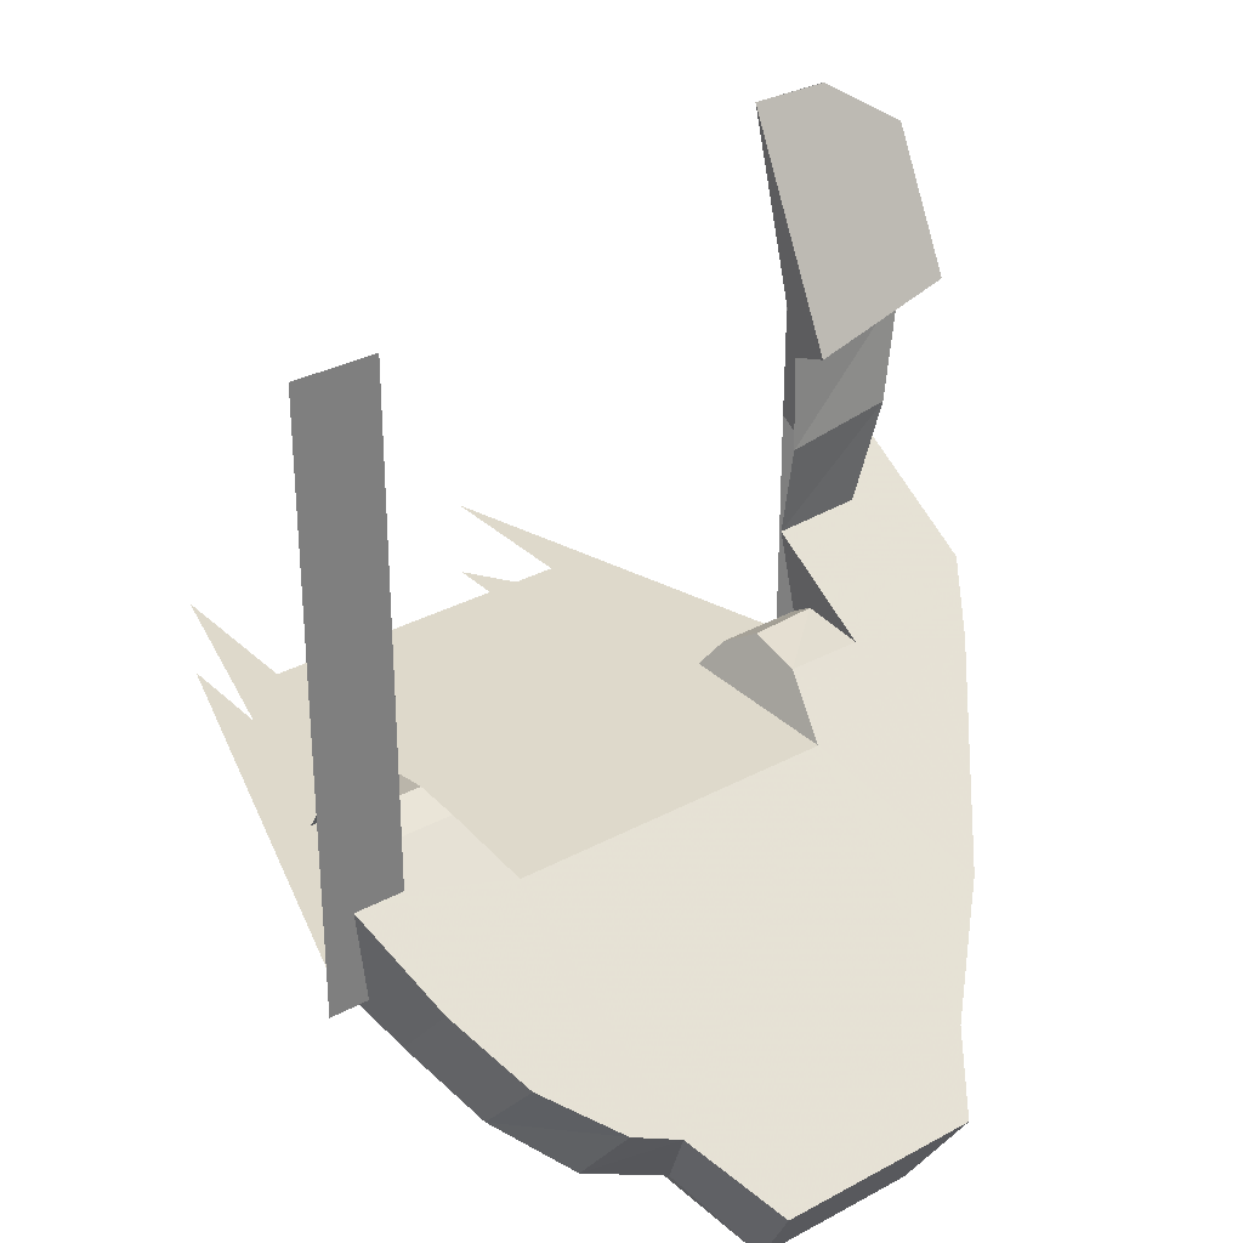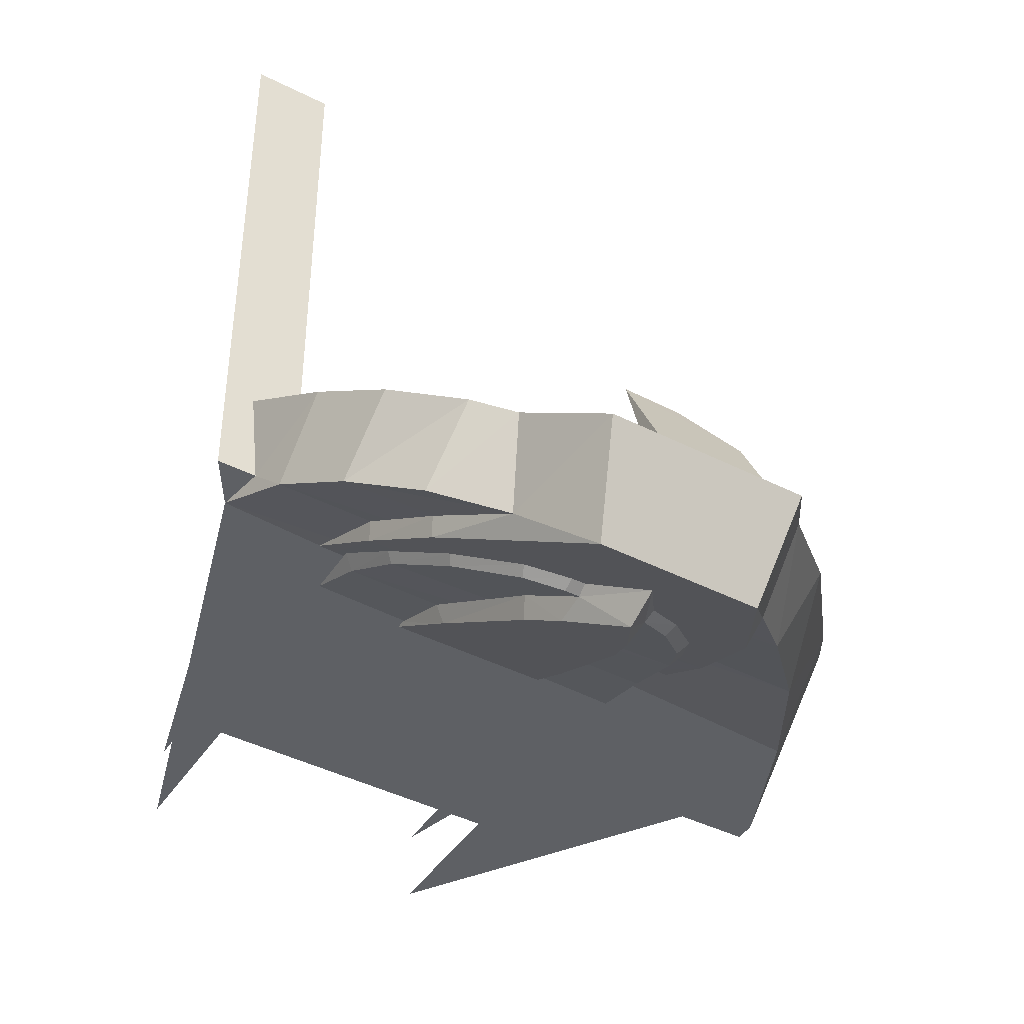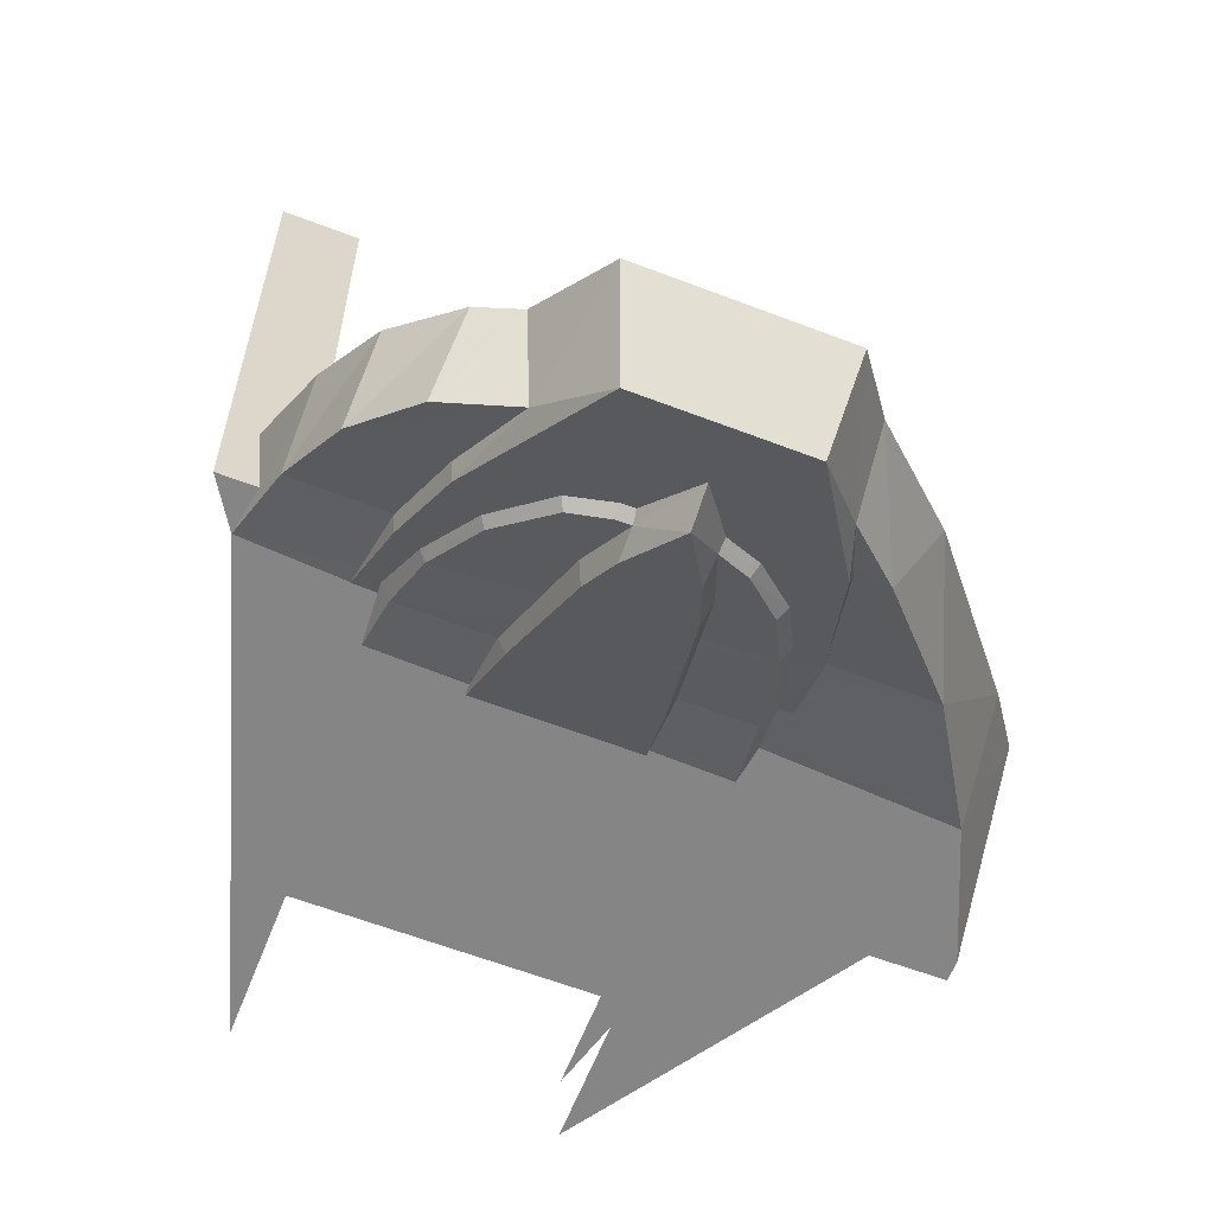
<metadata>
{"format":"obj","ext":"obj","renderer":"f3d","projection":"perspective","resolution":1024,"background":"white","views":[{"elev":31.8,"azim":52.6,"up":"+Y"},{"elev":-43.1,"azim":59.0,"up":"+Y"},{"elev":-61.8,"azim":68.7,"up":"+Y"}]}
</metadata>
<code>
v 1.065 -0.217 0.3739
v 0.8949 -0.1507 0.3911
v 1.051 -0.2495 0.3676
v 0.8949 -0.1507 0.3911
v 0.893 -0.1499 0.3564
v 1.051 -0.2495 0.3676
v 0.9461 -0.1852 -0.3392
v 1.078 -0.266 -0.3286
v 0.9461 -0.1852 -0.312
v 1.078 -0.266 -0.3286
v 1.051 -0.2495 0.3676
v 0.893 -0.1499 0.3564
v 0.9461 -0.1852 -0.312
v 1.292 -0.3973 -0.2687
v 1.209 -0.3465 0.3267
v 1.051 -0.2495 0.3676
v 1.078 -0.266 -0.3286
v 1.517 -0.5351 -0.1253
v 1.517 -0.5351 0.1832
v 1.209 -0.3465 0.3267
v 1.292 -0.3973 -0.2687
v 1.209 -0.3465 0.3267
v 1.224 -0.3113 0.3343
v 1.051 -0.2495 0.3676
v 1.051 -0.2495 0.3676
v 1.224 -0.3113 0.3343
v 1.065 -0.217 0.3739
v 1.224 -0.3113 0.3343
v 1.209 -0.3465 0.3267
v 1.389 -0.4078 0.2717
v 1.209 -0.3465 0.3267
v 1.517 -0.5351 0.1832
v 1.389 -0.4078 0.2717
v 1.517 -0.5351 0.1832
v 1.628 -0.3538 0.2253
v 1.389 -0.4078 0.2717
v 1.389 -0.4078 0.2717
v 1.628 -0.3538 0.2253
v 1.469 -0.2566 0.3081
v 1.628 -0.3538 -0.1535
v 1.628 -0.3538 0.2253
v 1.517 -0.5351 0.1832
v 1.517 -0.5351 -0.1253
v 1.292 -0.3973 -0.2687
v 1.391 -0.4139 -0.2351
v 1.517 -0.5351 -0.1253
v 1.628 -0.3538 -0.1535
v 1.517 -0.5351 -0.1253
v 1.391 -0.4139 -0.2351
v 1.506 -0.2791 -0.2422
v 1.391 -0.4139 -0.2351
v 1.292 -0.3973 -0.2687
v 1.28 -0.3517 -0.2833
v 1.292 -0.3973 -0.2687
v 1.078 -0.266 -0.3286
v 1.28 -0.3517 -0.2833
v 1.068 -0.2256 -0.3373
v 1.28 -0.3517 -0.2833
v 1.078 -0.266 -0.3286
v 1.068 -0.2256 -0.3373
v 1.078 -0.266 -0.3286
v 0.9461 -0.1852 -0.3392
v 0.9227 -0.1709 0.3488
v 0.795 -0.15 0.3382
v 0.909 -0.1953 0.3288
v 1.035 -0.2394 0.3202
v 0.9227 -0.1709 0.3488
v 0.909 -0.1953 0.3288
v 1.023 -0.2551 0.3065
v 1.16 -0.3161 0.2636
v 1.035 -0.2394 0.3202
v 1.023 -0.2551 0.3065
v 1.144 -0.3283 0.2521
v 1.243 -0.3907 0.1644
v 1.263 -0.3792 0.1736
v 1.144 -0.3283 0.2521
v 1.16 -0.3161 0.2636
v 1.144 -0.3283 0.2521
v 1.263 -0.3792 0.1736
v 1.243 -0.3907 0.1644
v 1.266 -0.4061 0.0927
v 1.29 -0.3957 0.09375
v 1.263 -0.3792 0.1736
v 1.081 -0.2952 -0.2517
v 0.914 -0.2041 -0.2923
v 0.9461 -0.1852 -0.312
v 1.103 -0.2815 -0.2653
v 1.081 -0.2952 -0.2517
v 1.103 -0.2815 -0.2653
v 1.172 -0.3509 -0.2052
v 1.103 -0.2815 -0.2653
v 1.192 -0.3359 -0.2193
v 1.172 -0.3509 -0.2052
v 1.266 -0.3814 -0.1398
v 1.243 -0.3941 -0.1307
v 1.192 -0.3359 -0.2193
v 1.192 -0.3359 -0.2193
v 1.243 -0.3941 -0.1307
v 1.172 -0.3509 -0.2052
v 1.266 -0.3814 -0.1398
v 1.296 -0.3997 -0.0708
v 1.271 -0.4107 -0.06785
v 1.243 -0.3941 -0.1307
v 0.775 -0.15 -0.3115
v 0.8468 -0.1499 -0.3215
v 0.914 -0.2041 -0.2923
v 0.914 -0.2041 -0.2923
v 0.8468 -0.1499 -0.3215
v 0.9461 -0.1852 -0.312
v 1.271 -0.4107 -0.06785
v 1.266 -0.4061 0.0927
v 1.243 -0.3907 0.1644
v 1.243 -0.3941 -0.1307
v 1.266 -0.4061 0.0927
v 1.271 -0.4107 -0.06785
v 1.296 -0.3997 -0.0708
v 1.29 -0.3957 0.09375
v 0.795 -0.15 0.3382
v 0.775 -0.15 -0.3115
v 0.914 -0.2041 -0.2923
v 0.909 -0.1953 0.3288
v 1.243 -0.3941 -0.1307
v 1.243 -0.3907 0.1644
v 1.144 -0.3283 0.2521
v 1.172 -0.3509 -0.2052
v 1.172 -0.3509 -0.2052
v 1.144 -0.3283 0.2521
v 1.023 -0.2551 0.3065
v 1.081 -0.2952 -0.2517
v 0.914 -0.2041 -0.2923
v 1.081 -0.2952 -0.2517
v 0.909 -0.1953 0.3288
v 0.909 -0.1953 0.3288
v 1.081 -0.2952 -0.2517
v 1.023 -0.2551 0.3065
v 0.769 -0.15 0.1532
v 0.9089 -0.2357 0.1338
v 0.7843 -0.15 0.1545
v 0.9089 -0.2357 0.1338
v 0.9097 -0.1975 0.1494
v 0.7843 -0.15 0.1545
v 0.8786 -0.2172 -0.1433
v 0.9089 -0.2357 0.1338
v 0.769 -0.15 0.1532
v 0.769 -0.15 -0.1575
v 0.769 -0.15 -0.1575
v 0.775 -0.15 -0.1582
v 0.8786 -0.2172 -0.1433
v 0.775 -0.15 -0.1582
v 0.9112 -0.2021 -0.152
v 0.8786 -0.2172 -0.1433
v 0.9097 -0.1975 0.1494
v 0.9089 -0.2357 0.1338
v 1.152 -0.3358 0.1047
v 1.152 -0.3358 0.1047
v 0.9089 -0.2357 0.1338
v 1.127 -0.3691 0.09195
v 1.207 -0.4187 0.06455
v 1.266 -0.4068 0.0648
v 1.152 -0.3358 0.1047
v 1.127 -0.3691 0.09195
v 1.207 -0.4187 0.06455
v 1.326 -0.4914 -0.0005
v 1.266 -0.4068 0.0648
v 1.326 -0.4914 -0.0005
v 1.396 -0.4607 -0.00015
v 1.266 -0.4068 0.0648
v 1.396 -0.4607 -0.00015
v 1.29 -0.3962 0.0676
v 1.266 -0.4068 0.0648
v 1.218 -0.425 -0.065
v 1.271 -0.4107 -0.06785
v 1.326 -0.4914 -0.0005
v 1.296 -0.3997 -0.0708
v 1.396 -0.4607 -0.00015
v 1.271 -0.4107 -0.06785
v 1.271 -0.4107 -0.06785
v 1.396 -0.4607 -0.00015
v 1.326 -0.4914 -0.0005
v 1.218 -0.425 -0.065
v 1.326 -0.4914 -0.0005
v 1.207 -0.4187 0.06455
v 1.127 -0.3691 0.09195
v 1.13 -0.3714 -0.0974
v 1.218 -0.425 -0.065
v 1.127 -0.3691 0.09195
v 0.9089 -0.2357 0.1338
v 0.8786 -0.2172 -0.1433
v 1.13 -0.3714 -0.0974
v 0.9089 -0.2357 0.1338
v 0.8786 -0.2172 -0.1433
v 0.9112 -0.2021 -0.152
v 1.13 -0.3714 -0.0974
v 0.9112 -0.2021 -0.152
v 1.166 -0.3459 -0.1082
v 1.13 -0.3714 -0.0974
v 1.271 -0.4107 -0.06785
v 1.218 -0.425 -0.065
v 1.166 -0.3459 -0.1082
v 1.166 -0.3459 -0.1082
v 1.218 -0.425 -0.065
v 1.13 -0.3714 -0.0974
v 0.7414 0.5554 -0.5
v 0.8134 0.5796 -0.5
v 0.6203 0.98 -0.5
v 0.6203 0.98 -0.5
v 0.8134 0.5796 -0.5
v 0.6624 0.8869 -0.7914
v 0.6197 0.9779 -0.65
v 0.6197 0.9787 -0.65
v 0.6203 0.98 -0.5
v 0.6197 0.9779 -0.65
v 0.7836 0.6354 -0.7937
v 0.6624 0.8869 -0.7914
v 0.8134 0.5796 -0.5
v 0.7414 0.5554 -0.5
v 0.7246 0.6055 -0.7484
v 0.7836 0.6354 -0.7937
v 0.8134 0.5796 -0.5
v 0.7417 0.4051 -0.709
v 0.7246 0.6055 -0.7484
v 0.7477 0.378 -0.5
v 0.7246 0.6055 -0.7484
v 0.7414 0.5554 -0.5
v 0.7477 0.378 -0.5
v 0.7146 0.2059 -0.671
v 0.7417 0.4051 -0.709
v 0.7199 0.2026 -0.5
v 0.7417 0.4051 -0.709
v 0.7477 0.378 -0.5
v 0.7199 0.2026 -0.5
v 0.928 0.0751 -0.5
v 0.7199 0.2026 -0.5
v 0.8047 0.08535 -0.5
v 1.05 0 -0.3125
v 1.323 -0.1671 -0.434
v 0.9901 0.037 -0.705
v 0.928 0.0751 -0.5
v 0.928 0.0751 -0.3558
v 1.05 0 -0.3125
v 0.928 0.0751 -0.5
v 0.928 0.0751 -0.5
v 0.9901 0.037 -0.705
v 0.7146 0.2059 -0.671
v 0.7199 0.2026 -0.5
v 0.7609 0.057 -0.5
v 0.8047 0.08535 -0.5
v 0.7199 0.2026 -0.5
v 0.928 0.0751 -0.5
v 0.8047 0.08535 -0.5
v 0.928 0.0751 -0.3558
v 0.928 0.0751 -0.3558
v 0.8047 0.08535 -0.5
v 0.8193 0.0903 -0.3646
v 0.7576 0.0525 -0.3428
v 0.8193 0.0903 -0.3646
v 0.7609 0.057 -0.5
v 0.8047 0.08535 -0.5
v 0.7609 0.057 -0.5
v 0.8193 0.0903 -0.3646
v 0.7244 0 -0.5
v 0.7244 0 -0.3125
v 0.7576 0.0525 -0.3428
v 0.7609 0.057 -0.5
v 1.05 0 -0.3125
v 0.7244 0 -0.3125
v 0.7244 0 0.3125
v 1.05 0 0.3125
v 0.8193 0.0903 -0.3646
v 0.7576 0.0525 -0.3428
v 0.7244 0 -0.3125
v 1.05 0 -0.3125
v 1.05 0 -0.3125
v 1.469 -0.2566 0.3081
v 1.506 -0.2791 -0.2422
v 1.323 -0.1671 -0.434
v 1.05 0 -0.3125
v 0.928 0.0751 -0.3558
v 0.8193 0.0903 -0.3646
v 0.8561 0.09535 0.3675
v 0.928 0.0751 0.3558
v 1.05 0 0.3125
v 0.7244 0 0.3125
v 1.506 -0.2791 -0.2422
v 1.469 -0.2566 0.3081
v 1.628 -0.3538 0.2253
v 1.628 -0.3538 -0.1535
v 0.7609 0.057 0.5
v 0.7628 0.0588 0.3464
v 0.7244 0 0.3125
v 0.7244 0 0.5
v 0.7244 0 0.3125
v 0.7628 0.0588 0.3464
v 0.8561 0.09535 0.3675
v 0.5413 -0.15 -0.65
v 0.5425 -0.15 -0.7937
v 0.5827 -0.15 -0.7937
v 0.825 -0.15 -0.6911
v 0.825 -0.15 -0.6911
v 0.5827 -0.15 -0.7937
v 0.8649 0.1138 -0.7937
v 0.9901 0.037 -0.705
v 1.323 -0.1671 -0.434
v 1.068 -0.2276 -0.54
v 0.9901 0.037 -0.705
v 1.068 -0.2276 -0.54
v 0.825 -0.15 -0.6911
v 0.9901 0.037 -0.705
v 0.5827 -0.15 -0.7937
v 0.5425 -0.15 -0.7937
v 0.5425 0.3113 -0.7937
v 0.8649 0.1138 -0.7937
v 0.5413 0.3119 -0.65
v 0.5425 0.3111 -0.7937
v 0.5425 -0.1502 -0.7937
v 0.5413 -0.1494 -0.65
v 0.9083 -0.15 0.5909
v 1 -0.15 0.5755
v 1 -0.15 0.65
v 1 0.03095 0.5942
v 1 -0.15 0.65
v 1 -0.15 0.5755
v 1 0.975 0.65
v 1 -0.15 0.65
v 1 0.03095 0.5942
v 1 0.975 0.5
v 0.9083 -0.15 0.5909
v 1.065 -0.2147 0.556
v 1 -0.15 0.5755
v 1.181 -0.07965 0.5488
v 1 0.03095 0.5942
v 1 -0.15 0.5755
v 1.065 -0.2147 0.556
v 1.065 -0.2147 0.556
v 0.9083 -0.15 0.5909
v 1.068 -0.2276 -0.54
v 0.9083 -0.15 0.5909
v 0.825 -0.15 -0.6911
v 1.068 -0.2276 -0.54
v 1.065 -0.2147 0.556
v 1.068 -0.2276 -0.54
v 1.287 -0.3555 -0.3451
v 1.209 -0.2987 0.5014
v 1.329 -0.372 0.4063
v 1.209 -0.2987 0.5014
v 1.389 -0.4078 0.2717
v 1.389 -0.4078 0.2717
v 1.209 -0.2987 0.5014
v 1.287 -0.3555 -0.3451
v 1.391 -0.4139 -0.2351
v 1.323 -0.1671 -0.434
v 1.506 -0.2791 -0.2422
v 1.287 -0.3555 -0.3451
v 1.506 -0.2791 -0.2422
v 1.391 -0.4139 -0.2351
v 1.287 -0.3555 -0.3451
v 1.323 -0.1671 -0.434
v 1.287 -0.3555 -0.3451
v 1.068 -0.2276 -0.54
v 0.7146 0.2059 -0.671
v 0.9901 0.037 -0.705
v 0.8649 0.1138 -0.7937
v 0.5425 0.3113 -0.7937
v 0.7146 0.2059 -0.671
v 0.5425 0.3113 -0.7937
v 0.5872 0.2839 -0.6896
v 1.389 -0.4078 0.2717
v 1.469 -0.2566 0.3081
v 1.329 -0.372 0.4063
v 1.469 -0.2566 0.3081
v 1.434 -0.2349 0.3853
v 1.329 -0.372 0.4063
v 1.322 -0.1666 0.4881
v 1.209 -0.2987 0.5014
v 1.434 -0.2349 0.3853
v 1.329 -0.372 0.4063
v 1.434 -0.2349 0.3853
v 1.209 -0.2987 0.5014
v 1.469 -0.2566 0.3081
v 1.05 0 -0.3125
v 1.05 0 0.3125
v 1.434 -0.2349 0.3853
v 1.322 -0.1666 0.4881
v 1.434 -0.2349 0.3853
v 1.05 0 0.3125
v 1.181 -0.07965 0.5488
v 1 0.03095 0.5
v 1 0.03095 0.5942
v 1.181 -0.07965 0.5488
v 1.05 0 0.3125
v 1 0.03095 0.5
v 1.05 0 0.3125
v 0.928 0.0751 0.3558
v 0.928 0.0751 0.5
v 1.209 -0.2987 0.5014
v 1.322 -0.1666 0.4881
v 1.065 -0.2147 0.556
v 1.322 -0.1666 0.4881
v 1.181 -0.07965 0.5488
v 1.065 -0.2147 0.556
v 1 0.975 0.5
v 1 0.03095 0.5942
v 1 0.03095 0.5
v 0.928 0.0751 0.5
v 0.928 0.0751 0.3558
v 0.8561 0.09535 0.3675
v 0.8561 0.09535 0.5
v 0.6027 0.4218 -0.7159
v 0.7417 0.4051 -0.709
v 0.7146 0.2059 -0.671
v 0.5872 0.2839 -0.6896
v 0.5413 0.312 -0.65
v 0.5859 0.2847 -0.65
v 0.5872 0.2839 -0.6896
v 0.5425 0.3113 -0.7937
v 0.6001 0.4117 -0.65
v 0.6027 0.4218 -0.7159
v 0.5872 0.2839 -0.6896
v 0.5859 0.2847 -0.65
v 0.5933 0.5394 -0.65
v 0.5859 0.2847 -0.65
v 0.5413 0.312 -0.65
v 0.5425 0.5223 -0.65
v 0.5933 0.5394 -0.65
v 0.6001 0.4117 -0.65
v 0.5859 0.2847 -0.65
v 0.5935 0.5603 -0.7431
v 0.6027 0.4218 -0.7159
v 0.5933 0.5394 -0.65
v 0.6027 0.4218 -0.7159
v 0.6001 0.4117 -0.65
v 0.5933 0.5394 -0.65
v 0.5425 0.5223 -0.65
v 0.5438 0.555 -0.7937
v 0.5935 0.5603 -0.7431
v 0.5933 0.5394 -0.65
v 0.5491 0.9282 -0.65
v 0.5452 0.8035 -0.7924
v 0.5425 0.5223 -0.65
v 0.5452 0.8035 -0.7924
v 0.5438 0.555 -0.7937
v 0.5425 0.5223 -0.65
v 0.6197 0.9787 -0.65
v 0.6197 0.9779 -0.65
v 0.5491 0.9282 -0.65
v 0.6624 0.8869 -0.7914
v 0.5452 0.8035 -0.7924
v 0.5491 0.9282 -0.65
v 0.6197 0.9779 -0.65
v 0.7836 0.6354 -0.7937
v 0.5438 0.555 -0.7937
v 0.5452 0.8035 -0.7924
v 0.6624 0.8869 -0.7914
v 0.5438 0.555 -0.7937
v 0.7836 0.6354 -0.7937
v 0.7246 0.6055 -0.7484
v 0.5935 0.5603 -0.7431
v 0.5935 0.5603 -0.7431
v 0.7246 0.6055 -0.7484
v 0.7417 0.4051 -0.709
v 0.6027 0.4218 -0.7159
v 0.8561 0.09535 0.5
v 0.8561 0.09535 0.3675
v 0.7628 0.0588 0.3464
v 0.7609 0.057 0.5
v 1 0.03095 0.5
v 0.928 0.0751 0.5
v 1 0.975 0.5
v 0.928 0.0751 0.5
v 0.8561 0.09535 0.5
v 1 0.975 0.5
v 0.7244 0 0.5
v 0.7244 0 0.3125
v 0.3 0 0
v 0.3 0 0.3
v 0.3 0 0
v 0.7244 0 0.3125
v 0.7244 0 -0.3125
v 0.3 0 -0.3
v 0.3 0 -0.3
v 0.7244 0 -0.3125
v 0.7244 0 -0.5
v 0 0 -0.3
v 0.7244 0 0.5
v 0.3 0 0.3
v 0 0 0.3
v 0.3 -0.15 0.3
v 0.3 -0.15 0
v 0.825 -0.15 -0.6911
v 0.9083 -0.15 0.5909
v 0 -0.15 0.3
v 0.3 -0.15 0.3
v 0.9083 -0.15 0.5909
v 0.3 -0.15 -0.3
v 0 -0.15 -0.3
v 0.5413 -0.15 -0.65
v 0.3 -0.15 0
v 0.3 -0.15 -0.3
v 0.5413 -0.15 -0.65
v 0.825 -0.15 -0.6911
g mesh6854484
f 1 2 3
f 4 5 6
f 7 8 9
f 10 11 12
f 12 13 10
f 14 15 16
f 16 17 14
f 18 19 20
f 20 21 18
f 22 23 24
f 25 26 27
f 28 29 30
f 31 32 33
f 34 35 36
f 37 38 39
f 40 41 42
f 42 43 40
f 44 45 46
f 47 48 49
f 49 50 47
f 51 52 53
f 54 55 56
f 57 58 59
f 60 61 62
f 63 64 65
f 66 67 68
f 68 69 66
f 70 71 72
f 72 73 70
f 74 75 76
f 77 78 79
f 80 81 82
f 82 83 80
f 84 85 86
f 86 87 84
f 88 89 90
f 91 92 93
f 94 95 96
f 97 98 99
f 100 101 102
f 102 103 100
f 104 105 106
f 107 108 109
f 110 111 112
f 112 113 110
f 114 115 116
f 116 117 114
f 118 119 120
f 120 121 118
f 122 123 124
f 124 125 122
f 126 127 128
f 128 129 126
f 130 131 132
f 133 134 135
f 136 137 138
f 139 140 141
f 142 143 144
f 144 145 142
f 146 147 148
f 149 150 151
f 152 153 154
f 155 156 157
f 158 159 160
f 160 161 158
f 162 163 164
f 165 166 167
f 168 169 170
f 171 172 173
f 174 175 176
f 177 178 179
f 180 181 182
f 182 183 180
f 184 185 186
f 186 187 184
f 188 189 190
f 191 192 193
f 194 195 196
f 197 198 199
f 200 201 202
f 203 204 205
f 206 207 208
f 208 209 206
f 210 211 212
f 213 214 215
f 216 217 218
f 218 219 216
f 220 221 222
f 223 224 225
f 226 227 228
f 229 230 231
f 232 233 234
f 235 236 237
f 237 238 235
f 239 240 241
f 242 243 244
f 244 245 242
f 246 247 248
f 249 250 251
f 252 253 254
f 255 256 257
f 258 259 260
f 261 262 263
f 263 264 261
g mesh6854485
f 265 266 267
f 267 268 265
f 269 270 271
f 271 272 269
f 273 274 275
f 275 276 273
f 277 278 279
f 280 281 282
f 282 283 280
f 284 285 286
f 286 287 284
f 288 289 290
f 290 291 288
f 292 293 294
f 295 296 297
f 297 298 295
f 299 300 301
f 301 302 299
f 303 304 305
f 306 307 308
f 309 310 311
f 311 312 309
g mesh6854487
f 313 314 315
f 315 316 313
f 317 318 319
f 320 321 322
f 323 324 325
f 325 326 323
f 327 328 329
f 330 331 332
f 332 333 330
f 334 335 336
f 337 338 339
f 340 341 342
f 342 343 340
f 344 345 346
f 347 348 349
f 349 350 347
f 351 352 353
f 354 355 356
f 357 358 359
f 360 361 362
f 362 363 360
f 364 365 366
f 367 368 369
f 370 371 372
f 373 374 375
f 376 377 378
f 379 380 381
f 381 382 379
f 383 384 385
f 385 386 383
f 387 388 389
f 389 390 387
f 391 392 393
f 393 394 391
f 395 396 397
f 398 399 400
f 401 402 403
f 404 405 406
f 406 407 404
f 408 409 410
f 410 411 408
f 412 413 414
f 414 415 412
f 416 417 418
f 418 419 416
f 420 421 422
f 422 423 420
f 424 425 426
f 427 428 429
f 430 431 432
f 433 434 435
f 435 436 433
f 437 438 439
f 440 441 442
f 443 444 445
f 446 447 448
f 448 449 446
f 450 451 452
f 452 453 450
f 454 455 456
f 456 457 454
f 458 459 460
f 460 461 458
f 462 463 464
f 464 465 462
f 466 467 468
f 469 470 471
f 472 473 474
f 474 475 472
f 476 477 478
f 478 479 476
f 480 481 482
f 482 483 480
f 484 485 486
f 487 488 489
f 489 490 487
f 491 492 493
f 494 495 496
f 497 498 499
f 499 500 497

</code>
